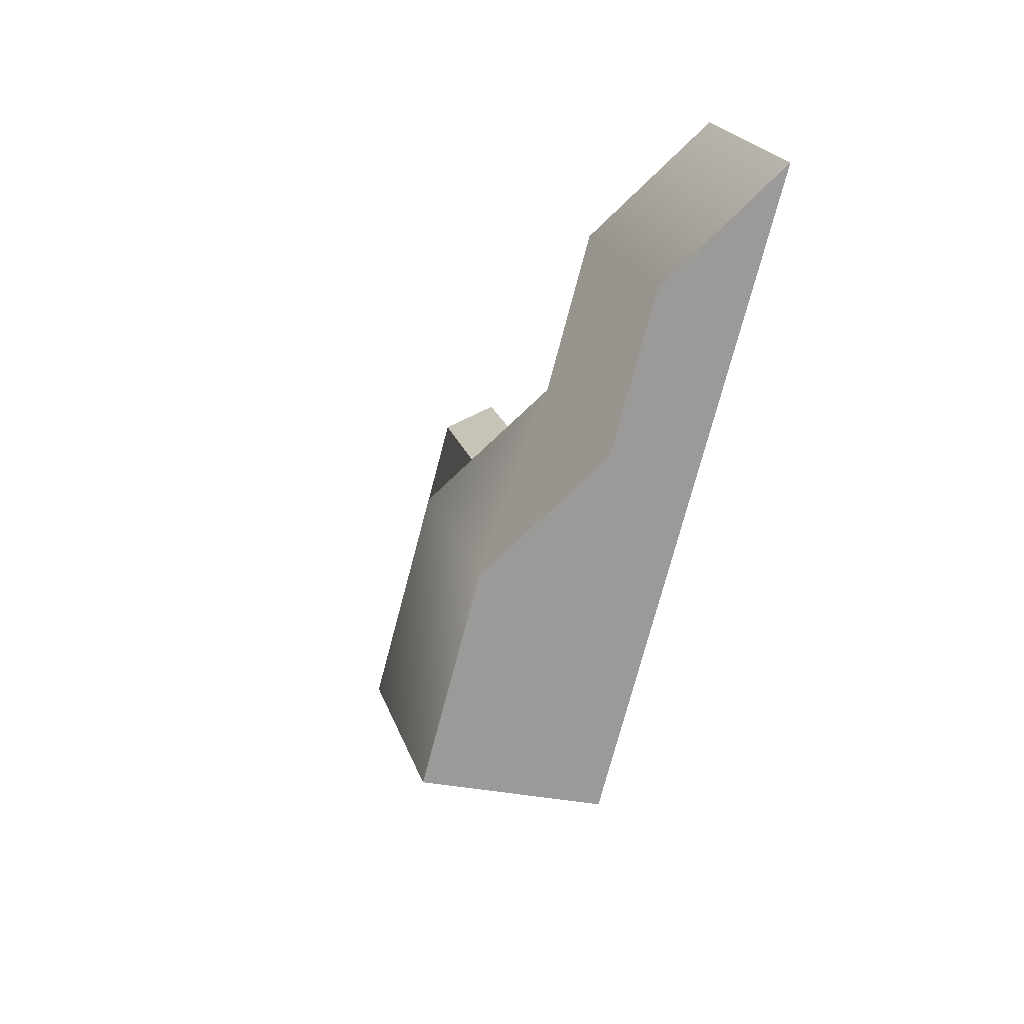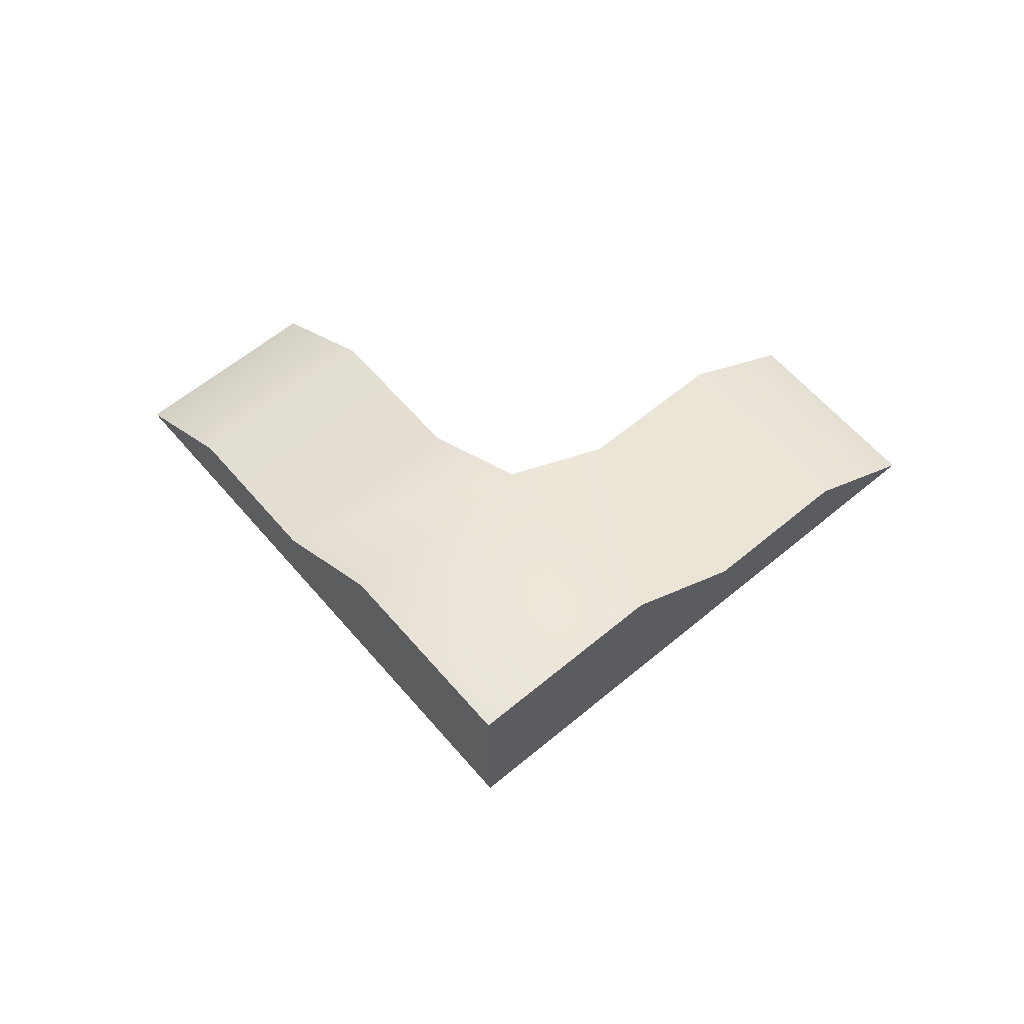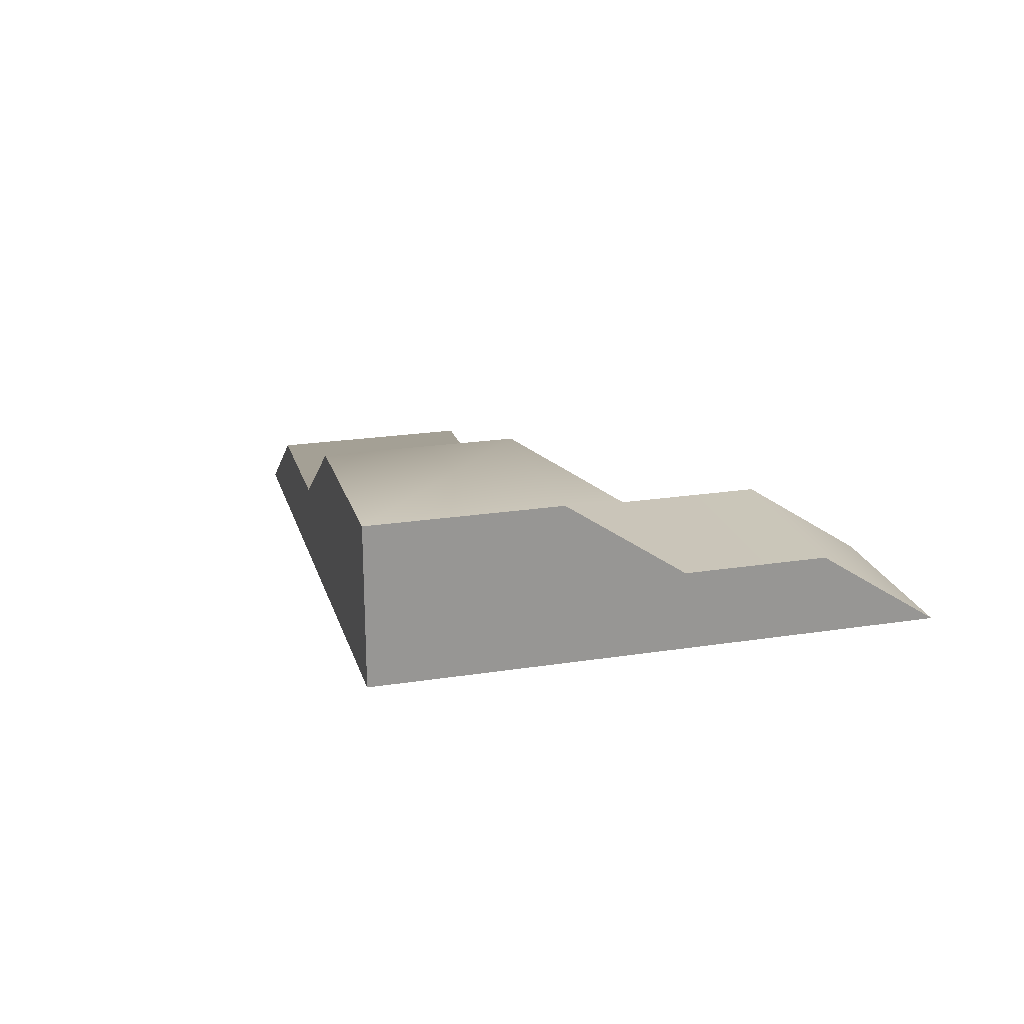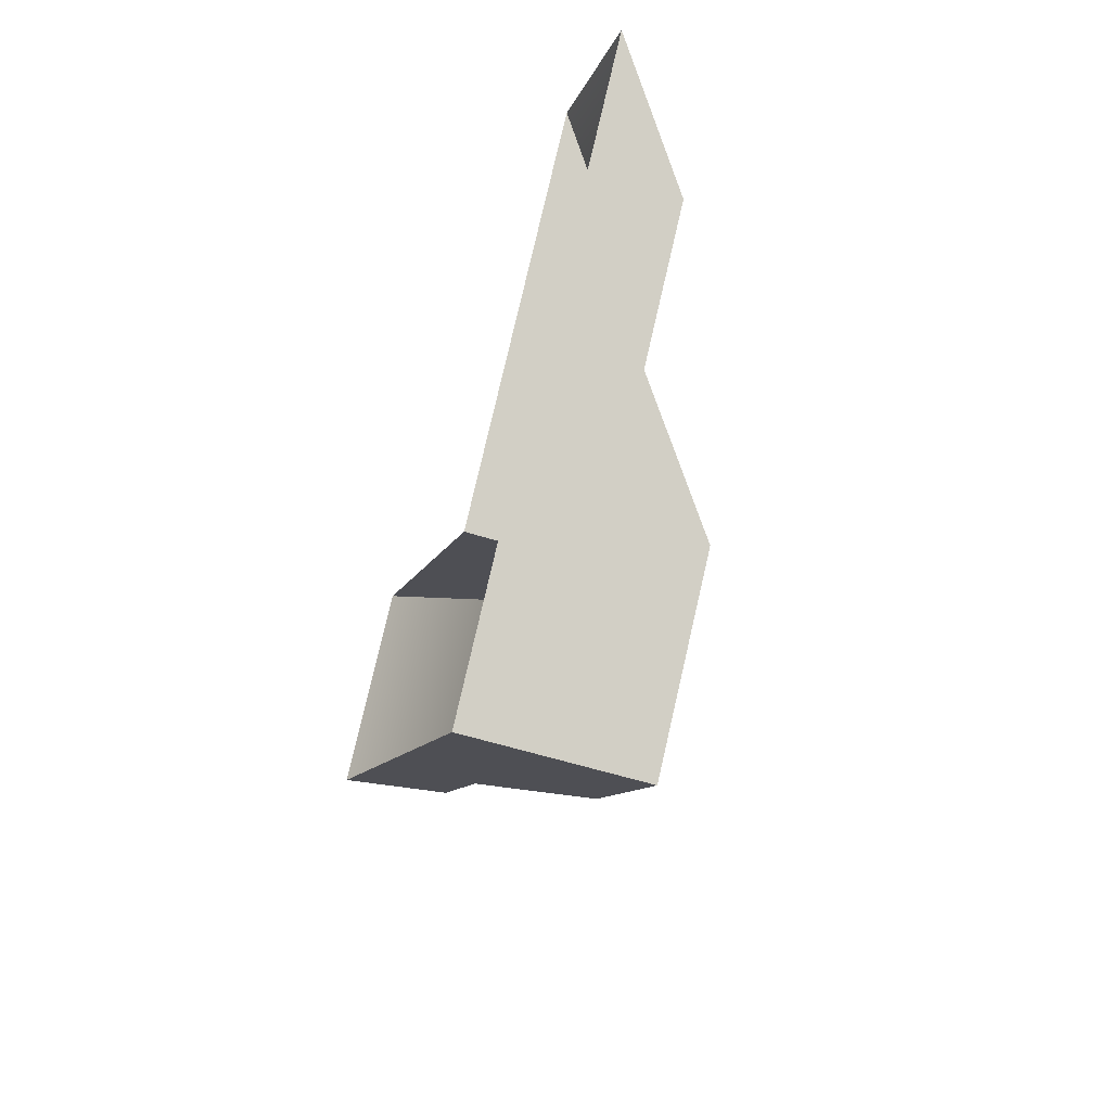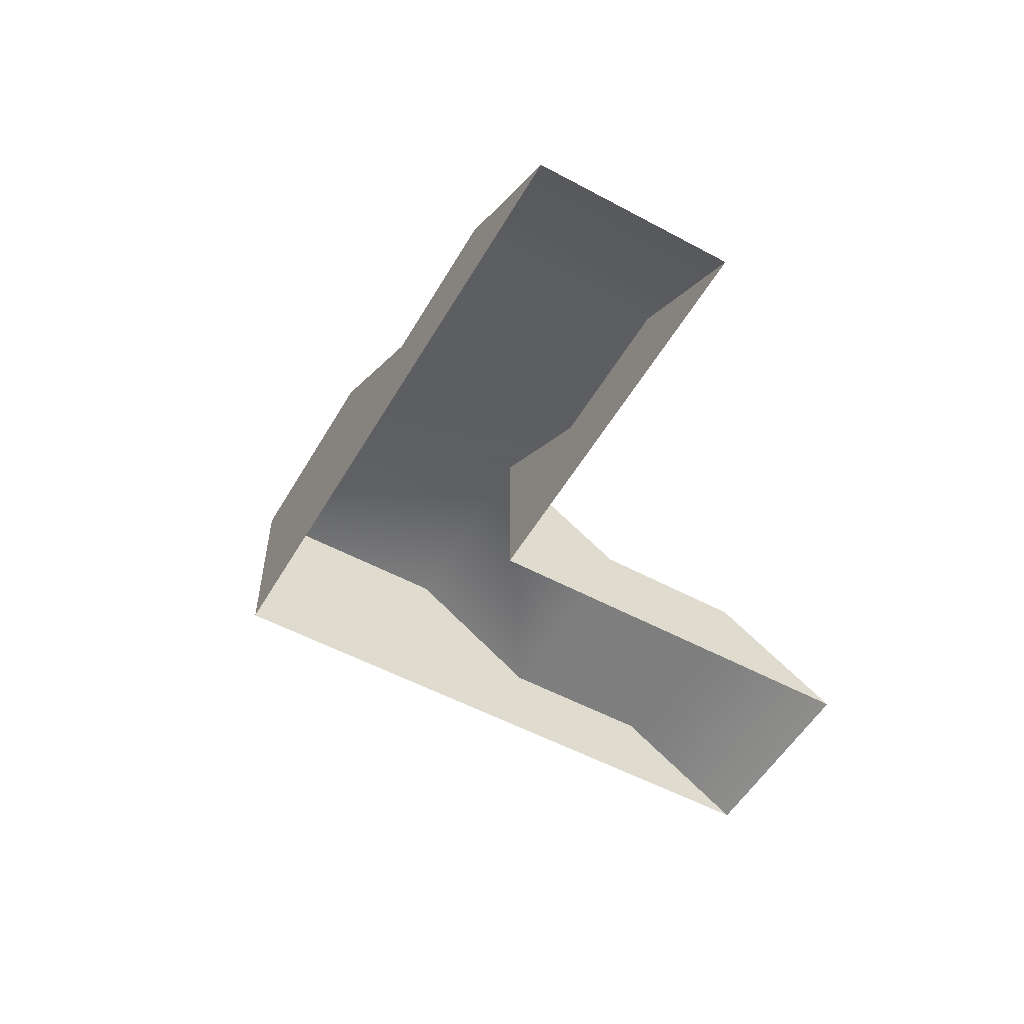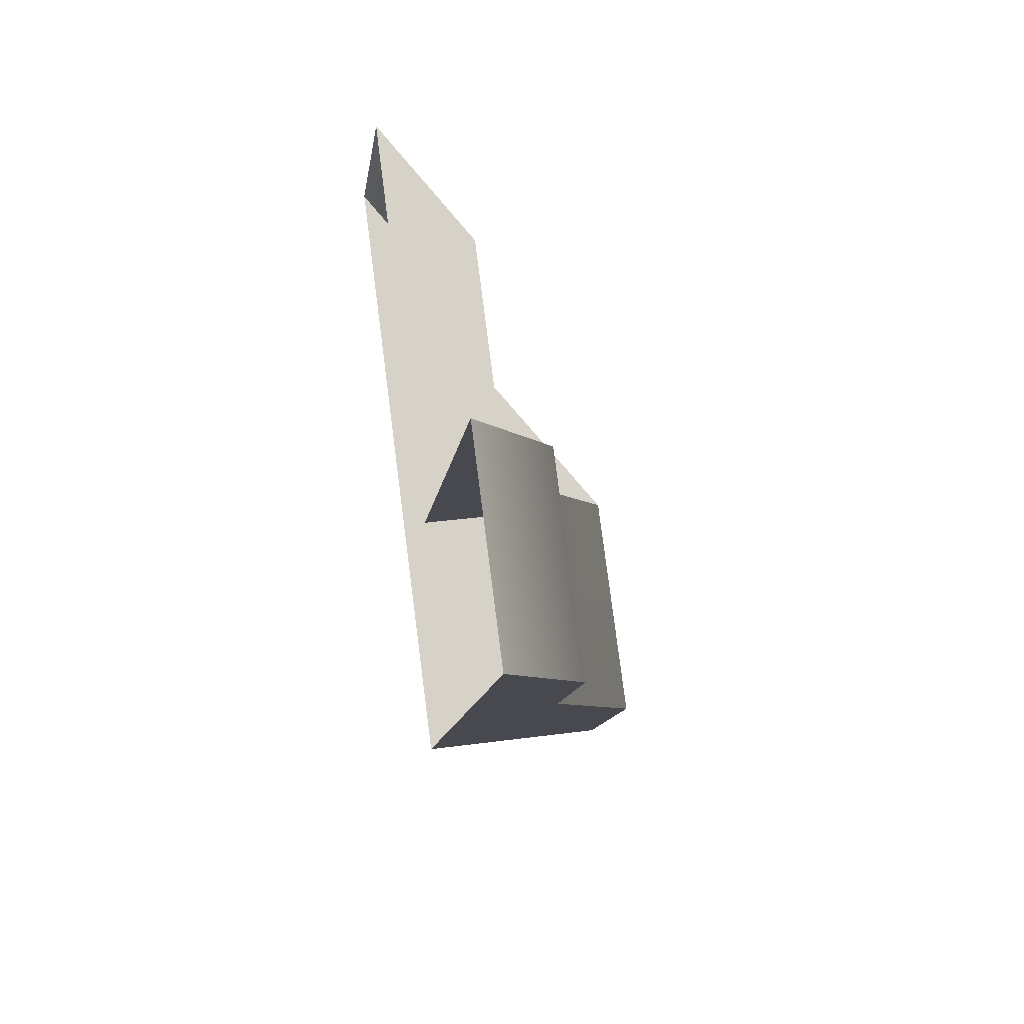
<metadata>
{"format":"obj","ext":"obj","renderer":"f3d","projection":"perspective","resolution":1024,"background":"white","views":[{"elev":-26.5,"azim":68.9,"up":"+Y"},{"elev":61.0,"azim":4.6,"up":"+Z"},{"elev":22.0,"azim":29.8,"up":"+Z"},{"elev":-55.8,"azim":-108.5,"up":"+Y"},{"elev":-53.8,"azim":105.2,"up":"+Z"},{"elev":33.6,"azim":-100.4,"up":"+Y"}]}
</metadata>
<code>
g RoundedSquare-Stairs_Collision
v 12.31 -9.193 3.054
v 10.44 -0.7896 0
v 15.57 -5.924 0
v 7.171 -4.059 3.054
v 3.278 -7.952 3.054
v 8.412 -13.09 3.054
v 5.143 -16.36 6.192
v -0.001109 -11.23 6.192
v -0.001106 -21.5 6.192
v -5.145 -16.36 6.192
v -7.173 -4.059 3.054
v -15.58 -5.924 0
v -10.44 -0.7896 0
v -12.31 -9.193 3.054
v -3.28 -7.952 3.054
v -8.414 -13.09 3.054
v -0.001109 -11.23 6.192
v -5.145 -16.36 6.192
v 15.57 -5.924 0
v -0.001106 -21.5 -0.000526
v 12.31 -9.193 3.054
v 8.412 -13.09 3.054
v 5.143 -16.36 6.192
v -0.001106 -21.5 6.192
v 7.171 -4.059 3.054
v -0.001109 -11.23 -0.000526
v 10.44 -0.7896 0
v 3.278 -7.952 3.054
v -0.001109 -11.23 6.192
v -10.44 -0.7896 0
v -0.001109 -11.23 -0.000526
v -7.173 -4.059 3.054
v -3.28 -7.952 3.054
v -0.001109 -11.23 6.192
v -12.31 -9.193 3.054
v -0.001106 -21.5 -0.000526
v -15.58 -5.924 0
v -8.414 -13.09 3.054
v -5.145 -16.36 6.192
v -0.001106 -21.5 6.192
g RoundedSquare-Stairs_Collision_0
f 3 2 1
f 2 4 1
f 4 5 1
f 5 6 1
f 6 5 7
f 5 8 7
f 9 7 8
f 10 9 8
f 13 12 11
f 12 14 11
f 15 11 14
f 16 15 14
f 15 16 17
f 16 18 17
f 21 20 19
f 22 20 21
f 23 20 22
f 24 20 23
f 27 26 25
f 25 26 28
f 28 26 29
f 32 31 30
f 33 31 32
f 34 31 33
f 37 36 35
f 35 36 38
f 38 36 39
f 39 36 40

</code>
